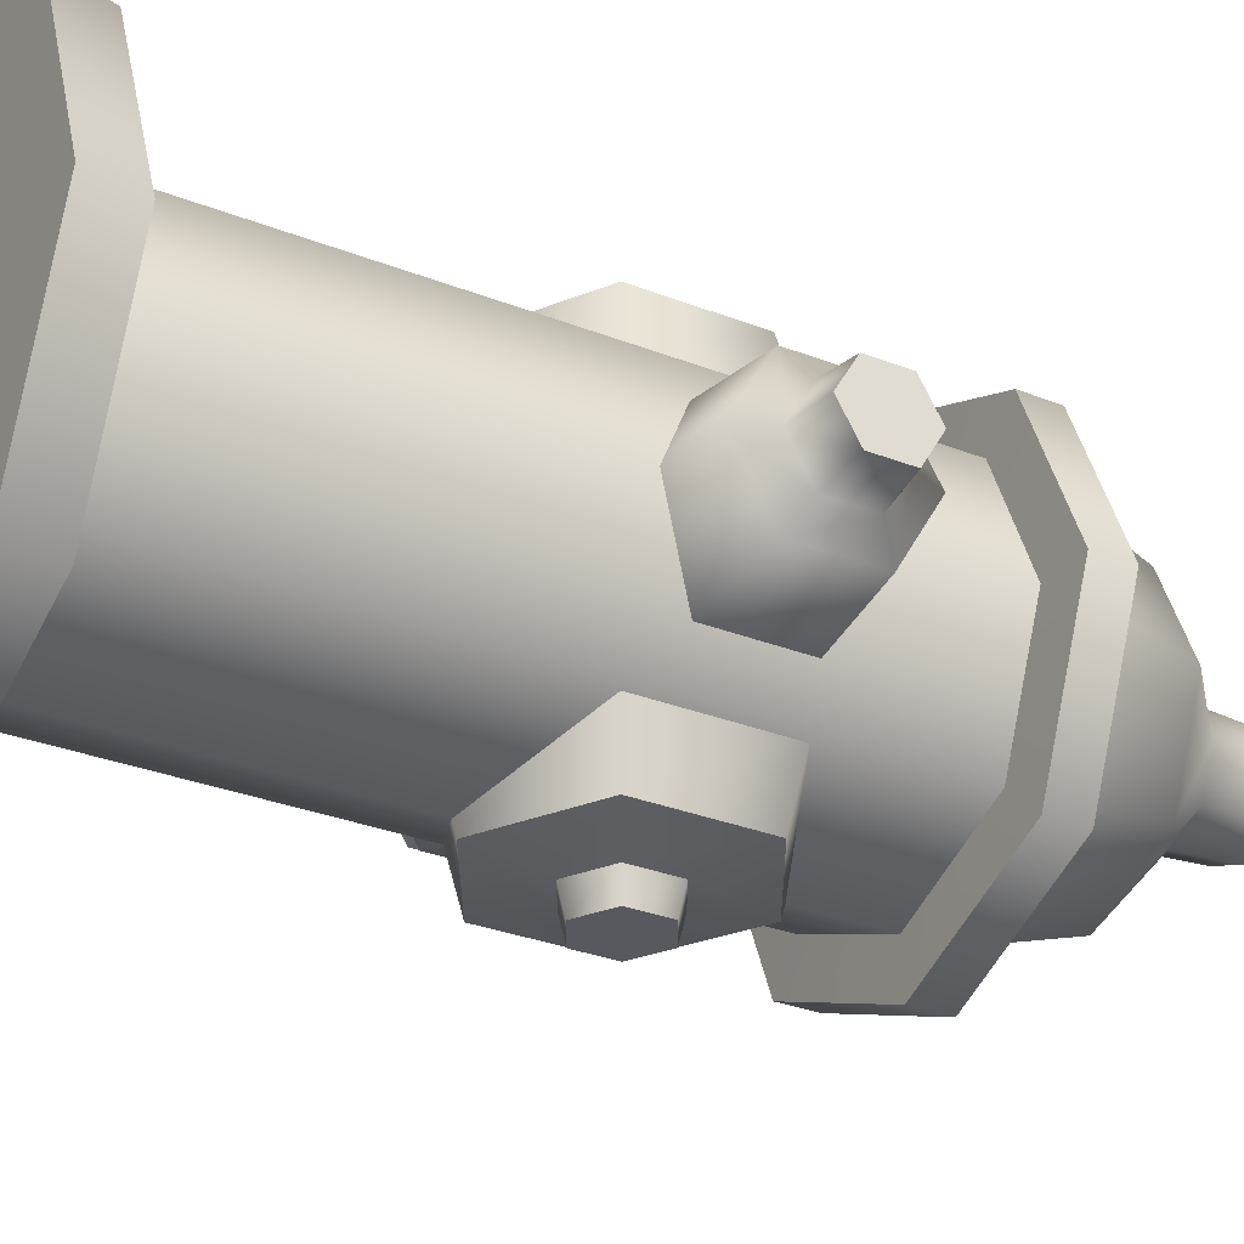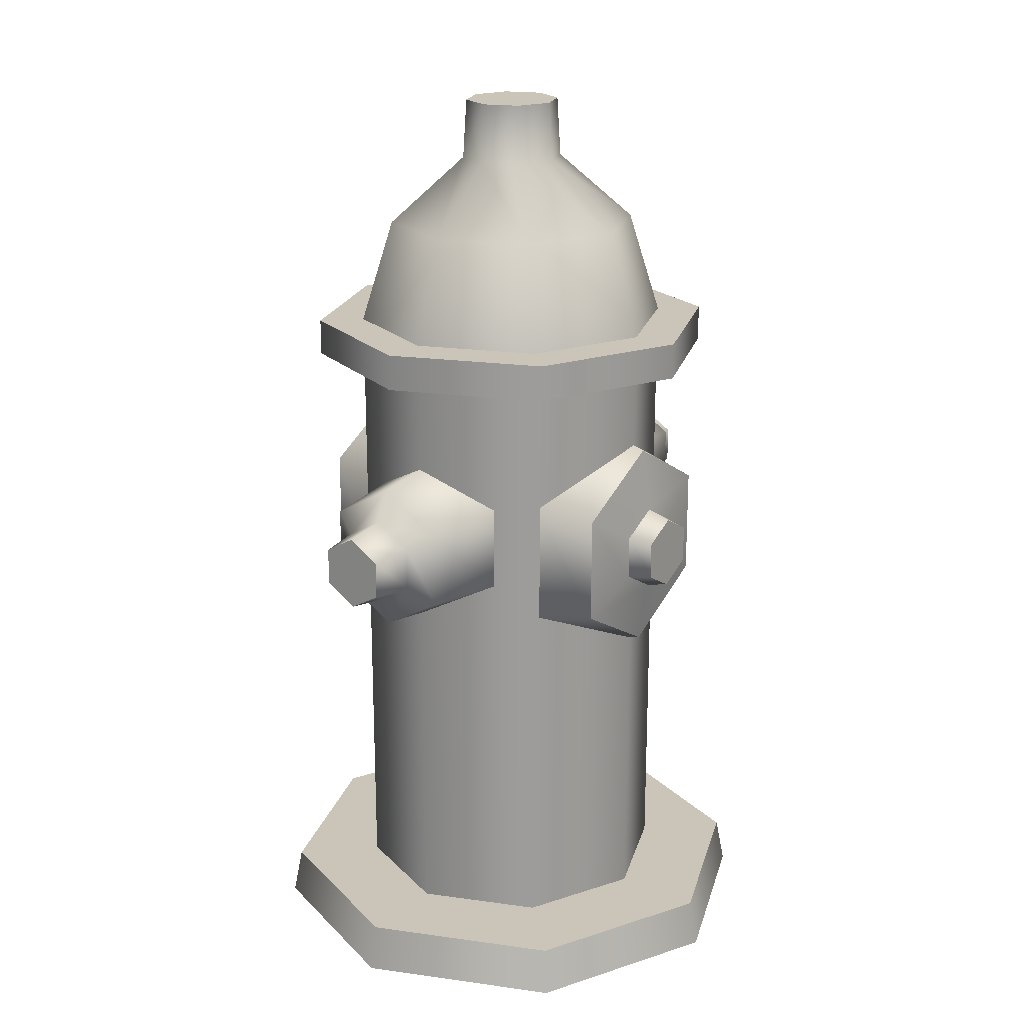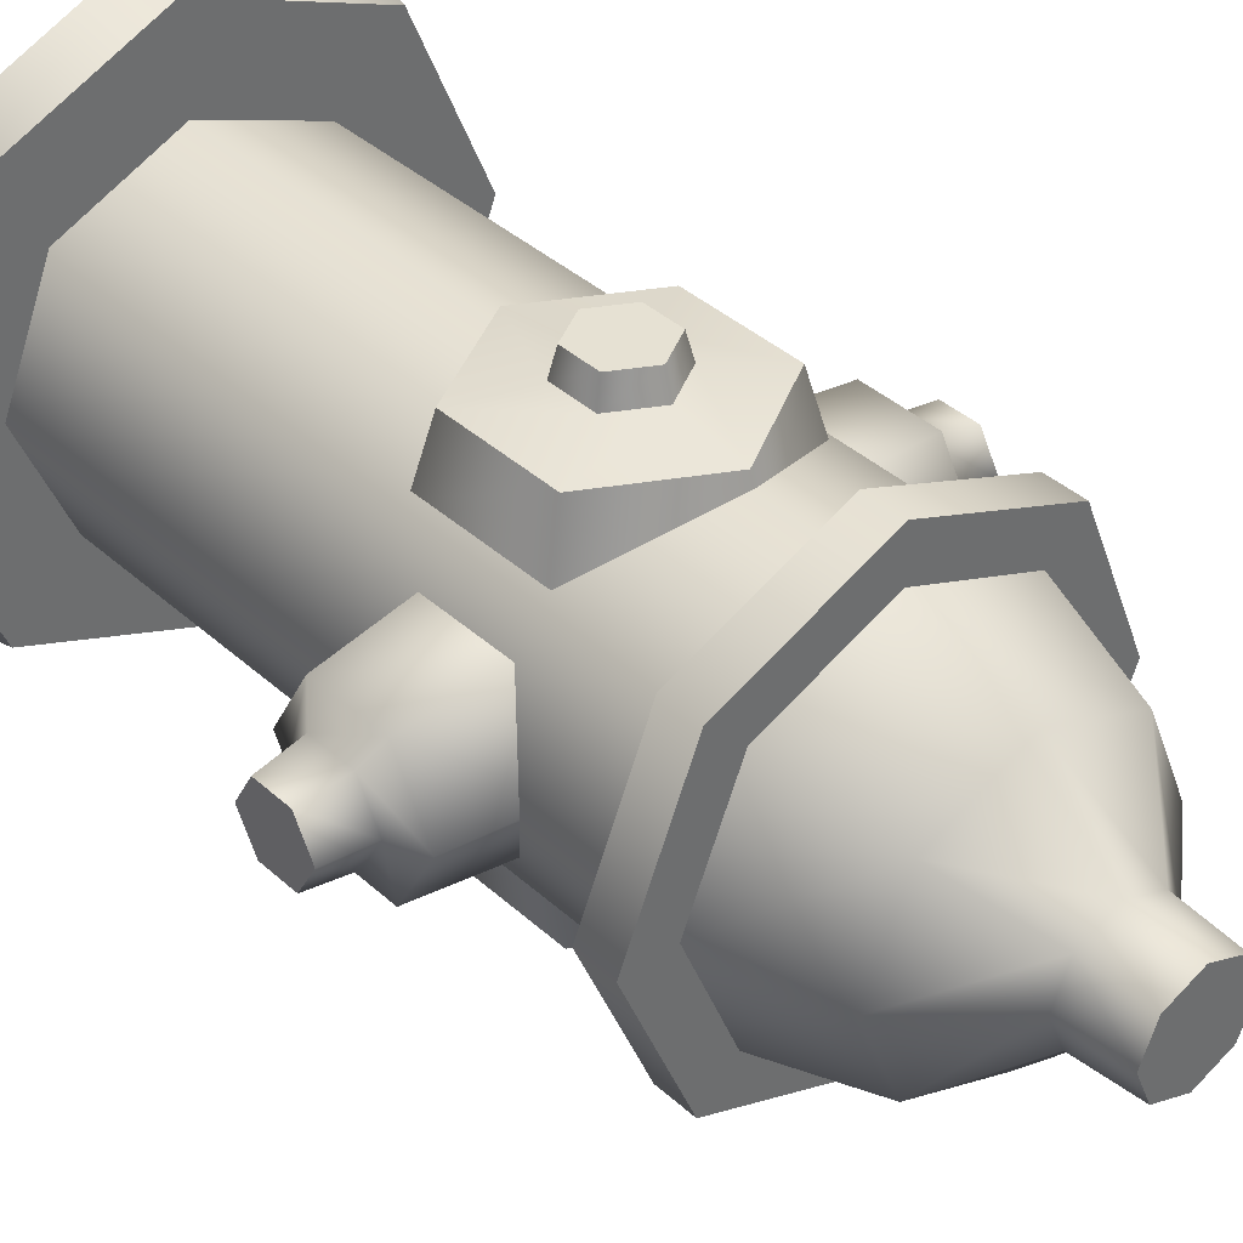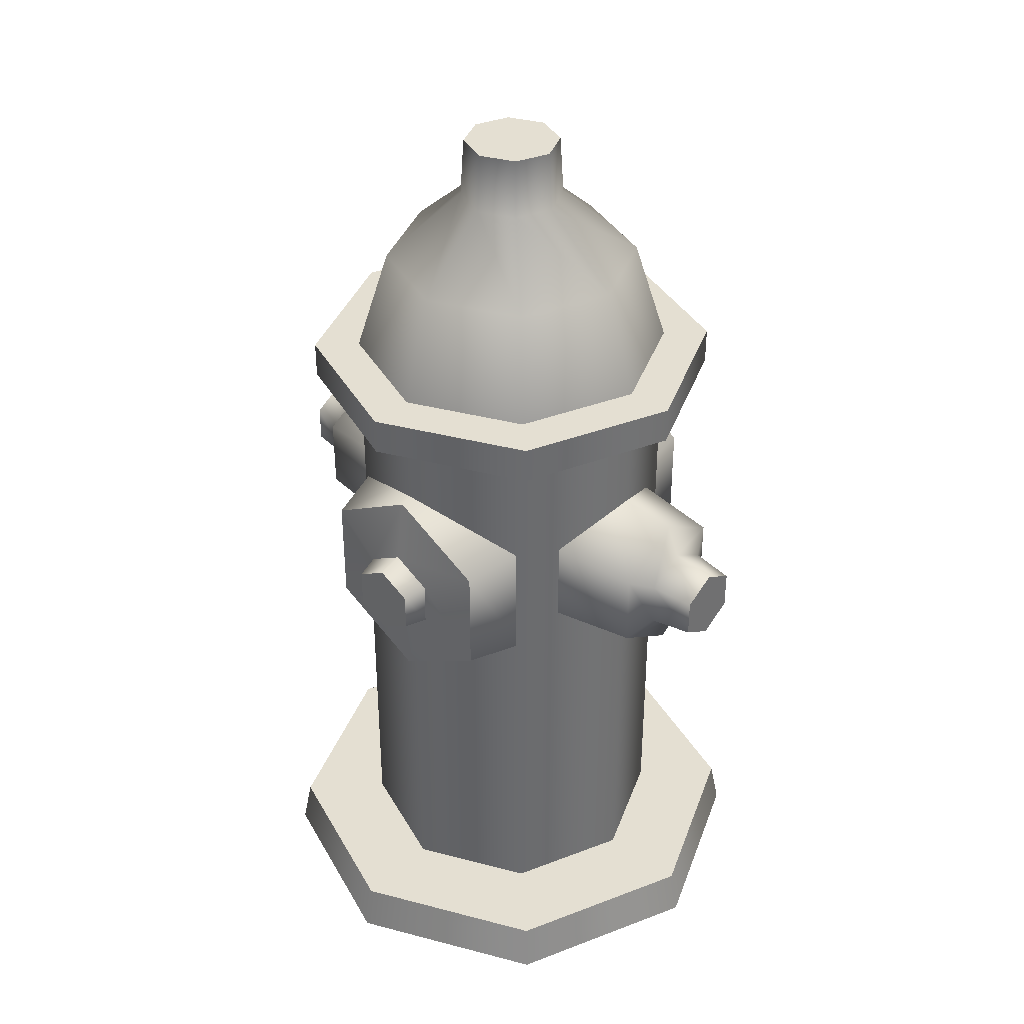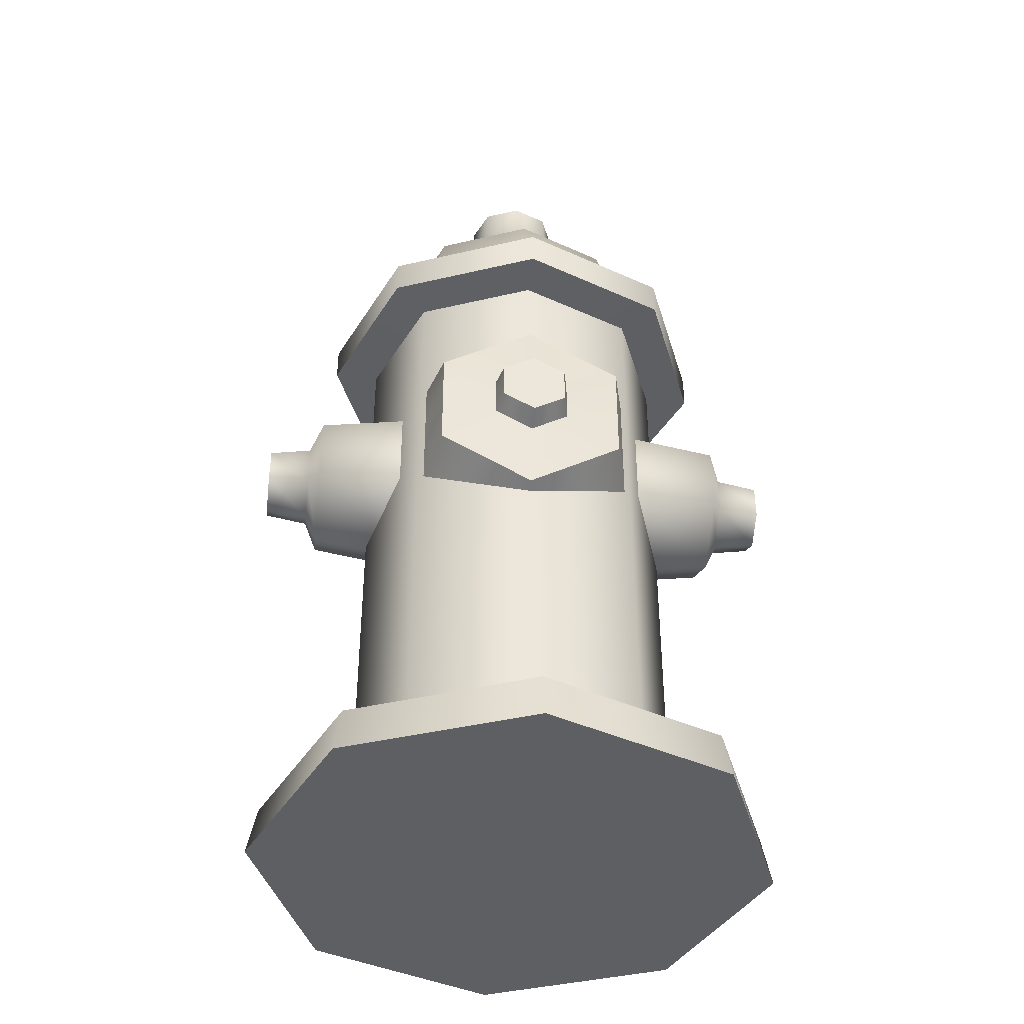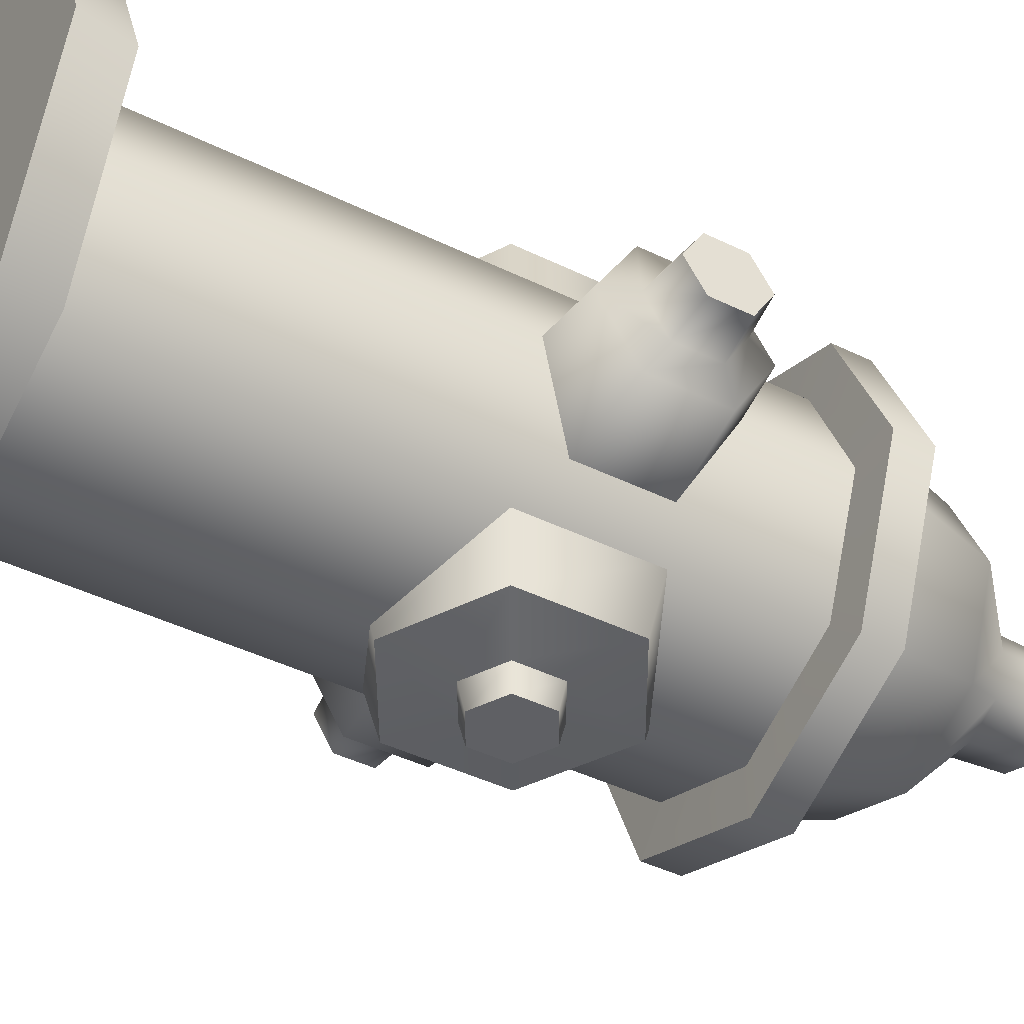
<metadata>
{"format":"obj","ext":"obj","renderer":"f3d","projection":"perspective","resolution":1024,"background":"white","views":[{"elev":-30.3,"azim":60.3,"up":"+Z"},{"elev":20.3,"azim":-53.2,"up":"+Y"},{"elev":38.8,"azim":138.4,"up":"+Z"},{"elev":36.9,"azim":41.2,"up":"+Y"},{"elev":-41.2,"azim":-6.5,"up":"+Y"},{"elev":-44.3,"azim":60.4,"up":"+Z"}]}
</metadata>
<code>
o Hydrant
g Hydrant
v -0.08051 0.7022 0.0802
v -0.1295 0.61 -0.1295
v 0.0282 0.4235 0.1829
v 0 0.4072 0.1829
v 0 0.5182 0.0983
v 0 0.4398 0.1829
v 0 0 0.2292
v 0 0.04168 0.221
v 0.1621 0 0.1621
v 0.1562 0.04168 0.1562
v -0.0961 0.3517 -0.0983
v 0.221 0.04168 0
v 0.2408 0.3868 0
v 0.2408 0.4031 0.0282
v 0.2408 0.4357 0.0282
v 0 0.3122 -0.153
v 0.2032 0.3811 0
v 0.2032 0.4003 0.03312
v 0.2032 0.4385 0.03312
v -0.1832 0.61 0
v 0 0.04168 0.1424
v 0.1007 0.04168 0.1007
v -0.03272 0.7616 -0.0321
v 0.1917 0.3544 0
v 0.1122 0.3434 0
v 0.1917 0.3869 0.0563
v 0.1122 0.3814 0.06576
v 0.1917 0.4519 0.0563
v 0 0.577 0.1424
v 0.1007 0.577 0.1007
v -0.04626 0.7616 0
v 0.1122 0.4573 0.06576
v -0.1832 0.578 0
v -0.1295 0.578 -0.1295
v 0.2408 0.4194 0
v -0.08228 0.3597 -0.153
v 0 0.578 0.1832
v 0.1295 0.578 0.1295
v 0 0.2963 -0.0983
v -0.1122 0.4573 -0.06576
v 0.03272 0.7616 0.0321
v 0 0.7616 0.04564
v -0.08228 0.4547 0.153
v 0.0961 0.3517 0.0983
v 0 0.61 0.1832
v 0.1295 0.61 0.1295
v -0.1424 0.577 0
v 0.08228 0.3597 0.153
v 0 0.8145 0.04237
v 0.0282 0.3909 0.1829
v -0.0961 0.4627 0.0983
v 0 0.4455 0.1615
v 0 0.61 0.1426
v 0.1008 0.61 0.1008
v -0.1007 0.577 -0.1007
v 0.0304 0.8145 0.02978
v -0.0282 0.3909 -0.1829
v 0.03312 0.4263 0.1615
v 0.03312 0.3881 0.1615
v 0 0.369 0.1615
v 0.0961 0.4627 0.0983
v 0.08228 0.4547 0.153
v -0.1917 0.4519 -0.0563
v 0.08051 0.7022 0.0802
v 0 0.7022 0.1136
v 0 0.5022 0.153
v -0.1122 0.3814 -0.06576
v -0.03312 0.3881 0.1615
v -0.0282 0.4235 0.1829
v -0.03312 0.4263 0.1615
v -0.1917 0.3869 -0.0563
v -0.0304 0.8145 0.02978
v -0.1122 0.3434 0
v -0.1008 0.61 0.1008
v -0.1621 0 0.1621
v -0.1562 0.04168 0.1562
v -0.1917 0.3544 0
v -0.1424 0.04168 0
v -0.2408 0.3868 0
v -0.2408 0.4031 0.0282
v -0.2408 0.4357 0.0282
v -0.2032 0.4576 0
v -0.2032 0.3811 0
v -0.2032 0.4003 0.03312
v -0.2032 0.4385 0.03312
v -0.1917 0.4844 0
v 0 0.3747 0.1829
v -0.1007 0.04168 0.1007
v -0.1007 0.04168 -0.1007
v 0 0.3747 -0.1829
v -0.2032 0.4385 -0.03312
v -0.1917 0.3869 0.0563
v -0.1122 0.3814 0.06576
v -0.1917 0.4519 0.0563
v -0.0282 0.3909 0.1829
v -0.1007 0.577 0.1007
v -0.2032 0.4003 -0.03312
v -0.1122 0.4573 0.06576
v -0.2408 0.4519 0
v -0.1122 0.4953 0
v -0.2408 0.4194 0
v 0 0.2963 0.0983
v -0.08228 0.3597 0.153
v -0.1295 0.578 0.1295
v -0.2408 0.4357 -0.0282
v -0.2408 0.4031 -0.0282
v -0.03272 0.7616 0.0321
v -0.221 0.04168 0
v 0 0.3122 0.153
v -0.0961 0.3517 0.0983
v -0.1295 0.61 0.1295
v -0.08051 0.7022 -0.0802
v 0 0.8145 0
v 0.0282 0.4235 -0.1829
v 0 0.4072 -0.1829
v 0 0.5182 -0.0983
v 0 0.4398 -0.1829
v 0 0 -0.2292
v 0 0.04168 -0.221
v 0.1621 0 -0.1621
v 0.1562 0.04168 -0.1562
v 0.2292 0 0
v -0.2292 0 0
v -0.1562 0.04168 -0.1562
v 0.2408 0.4031 -0.0282
v 0.2408 0.4357 -0.0282
v 0.2032 0.4576 0
v -0.1621 0 -0.1621
v 0.2032 0.4003 -0.03312
v 0.2032 0.4385 -0.03312
v 0.1917 0.4844 0
v 0 0.04168 -0.1424
v 0.1007 0.04168 -0.1007
v 0.1424 0.04168 0
v -0.1008 0.61 -0.1008
v -0.1426 0.61 0
v 0.1917 0.3869 -0.0563
v 0.1122 0.3814 -0.06576
v 0.1917 0.4519 -0.0563
v 0 0.577 -0.1424
v 0.1007 0.577 -0.1007
v 0.1424 0.577 0
v 0.1122 0.4573 -0.06576
v 0.2408 0.4519 0
v 0.1122 0.4953 0
v -0.0304 0.8145 -0.02978
v -0.1139 0.7022 0
v 0 0.578 -0.1832
v 0.1295 0.578 -0.1295
v 0.1832 0.578 0
v 0.04626 0.7616 0
v 0.03272 0.7616 -0.0321
v 0 0.7616 -0.04564
v -0.08228 0.4547 -0.153
v 0.0961 0.3517 -0.0983
v 0 0.61 -0.1832
v 0.1295 0.61 -0.1295
v 0.1832 0.61 0
v 0.08228 0.3597 -0.153
v 0 0.8145 -0.04237
v 0.0282 0.3909 -0.1829
v -0.0961 0.4627 -0.0983
v 0 0.4455 -0.1615
v 0 0.61 -0.1426
v 0.1008 0.61 -0.1008
v 0.1426 0.61 0
v 0.0304 0.8145 -0.02978
v 0.04299 0.8145 0
v 0.03312 0.4263 -0.1615
v 0.03312 0.3881 -0.1615
v 0 0.369 -0.1615
v 0.0961 0.4627 -0.0983
v 0.08228 0.4547 -0.153
v 0.1139 0.7022 0
v 0.08051 0.7022 -0.0802
v 0 0.7022 -0.1136
v 0 0.5022 -0.153
v 0 0 0
v -0.03312 0.3881 -0.1615
v -0.0282 0.4235 -0.1829
v -0.03312 0.4263 -0.1615
v -0.04299 0.8145 0
f 144 15 35
f 145 32 28 131
f 32 27 26 28
f 15 14 35
f 42 41 56 49
f 41 151 168 56
f 9 7 178
f 7 9 10 8
f 49 56 113
f 122 9 178
f 9 122 12 10
f 56 168 113
f 27 25 24 26
f 14 13 35
f 18 17 13 14
f 64 41 42 65
f 174 151 41 64
f 19 18 14 15
f 54 64 65 53
f 166 174 64 54
f 127 19 15 144
f 46 158 166 54
f 45 46 54 53
f 131 28 19 127
f 62 66 52 58
f 48 62 58 59
f 8 10 22 21
f 10 12 134 22
f 28 26 18 19
f 26 24 17 18
f 109 48 59 60
f 3 6 4
f 61 5 66 62
f 50 3 4
f 21 22 30 29
f 22 134 142 30
f 38 150 158 46
f 37 38 46 45
f 44 61 62 48
f 87 50 4
f 102 44 48 109
f 60 59 50 87
f 29 30 38 37
f 30 142 150 38
f 58 52 6 3
f 59 58 3 50
f 101 81 99
f 86 94 98 100
f 94 92 93 98
f 101 80 81
f 49 72 107 42
f 72 182 31 107
f 178 7 75
f 8 76 75 7
f 113 72 49
f 178 75 123
f 76 108 123 75
f 113 182 72
f 92 77 73 93
f 101 79 80
f 80 79 83 84
f 65 42 107 1
f 1 107 31 147
f 81 80 84 85
f 53 65 1 74
f 74 1 147 136
f 99 81 85 82
f 74 136 20 111
f 53 74 111 45
f 82 85 94 86
f 70 52 66 43
f 68 70 43 103
f 21 88 76 8
f 88 78 108 76
f 85 84 92 94
f 84 83 77 92
f 60 68 103 109
f 4 6 69
f 43 66 5 51
f 4 69 95
f 29 96 88 21
f 96 47 78 88
f 111 20 33 104
f 45 111 104 37
f 103 43 51 110
f 4 95 87
f 109 103 110 102
f 87 95 68 60
f 37 104 96 29
f 104 33 47 96
f 69 6 52 70
f 95 69 70 68
f 35 126 144
f 131 139 143 145
f 139 137 138 143
f 35 125 126
f 160 167 152 153
f 167 168 151 152
f 178 118 120
f 119 121 120 118
f 113 167 160
f 178 120 122
f 121 12 122 120
f 113 168 167
f 137 24 25 138
f 35 13 125
f 125 13 17 129
f 176 153 152 175
f 175 152 151 174
f 126 125 129 130
f 164 176 175 165
f 165 175 174 166
f 144 126 130 127
f 165 166 158 157
f 164 165 157 156
f 127 130 139 131
f 169 163 177 173
f 170 169 173 159
f 132 133 121 119
f 133 134 12 121
f 130 129 137 139
f 129 17 24 137
f 171 170 159 16
f 115 117 114
f 173 177 116 172
f 115 114 161
f 140 141 133 132
f 141 142 134 133
f 157 158 150 149
f 156 157 149 148
f 159 173 172 155
f 115 161 90
f 16 159 155 39
f 90 161 170 171
f 148 149 141 140
f 149 150 142 141
f 114 117 163 169
f 161 114 169 170
f 99 105 101
f 100 40 63 86
f 40 67 71 63
f 105 106 101
f 153 23 146 160
f 23 31 182 146
f 128 118 178
f 118 128 124 119
f 160 146 113
f 123 128 178
f 128 123 108 124
f 146 182 113
f 67 73 77 71
f 106 79 101
f 97 83 79 106
f 112 23 153 176
f 147 31 23 112
f 91 97 106 105
f 135 112 176 164
f 136 147 112 135
f 82 91 105 99
f 2 20 136 135
f 156 2 135 164
f 86 63 91 82
f 154 177 163 181
f 36 154 181 179
f 119 124 89 132
f 124 108 78 89
f 63 71 97 91
f 71 77 83 97
f 16 36 179 171
f 180 117 115
f 162 116 177 154
f 57 180 115
f 132 89 55 140
f 89 78 47 55
f 34 33 20 2
f 148 34 2 156
f 11 162 154 36
f 90 57 115
f 39 11 36 16
f 171 179 57 90
f 140 55 34 148
f 55 47 33 34
f 181 163 117 180
f 179 181 180 57

</code>
